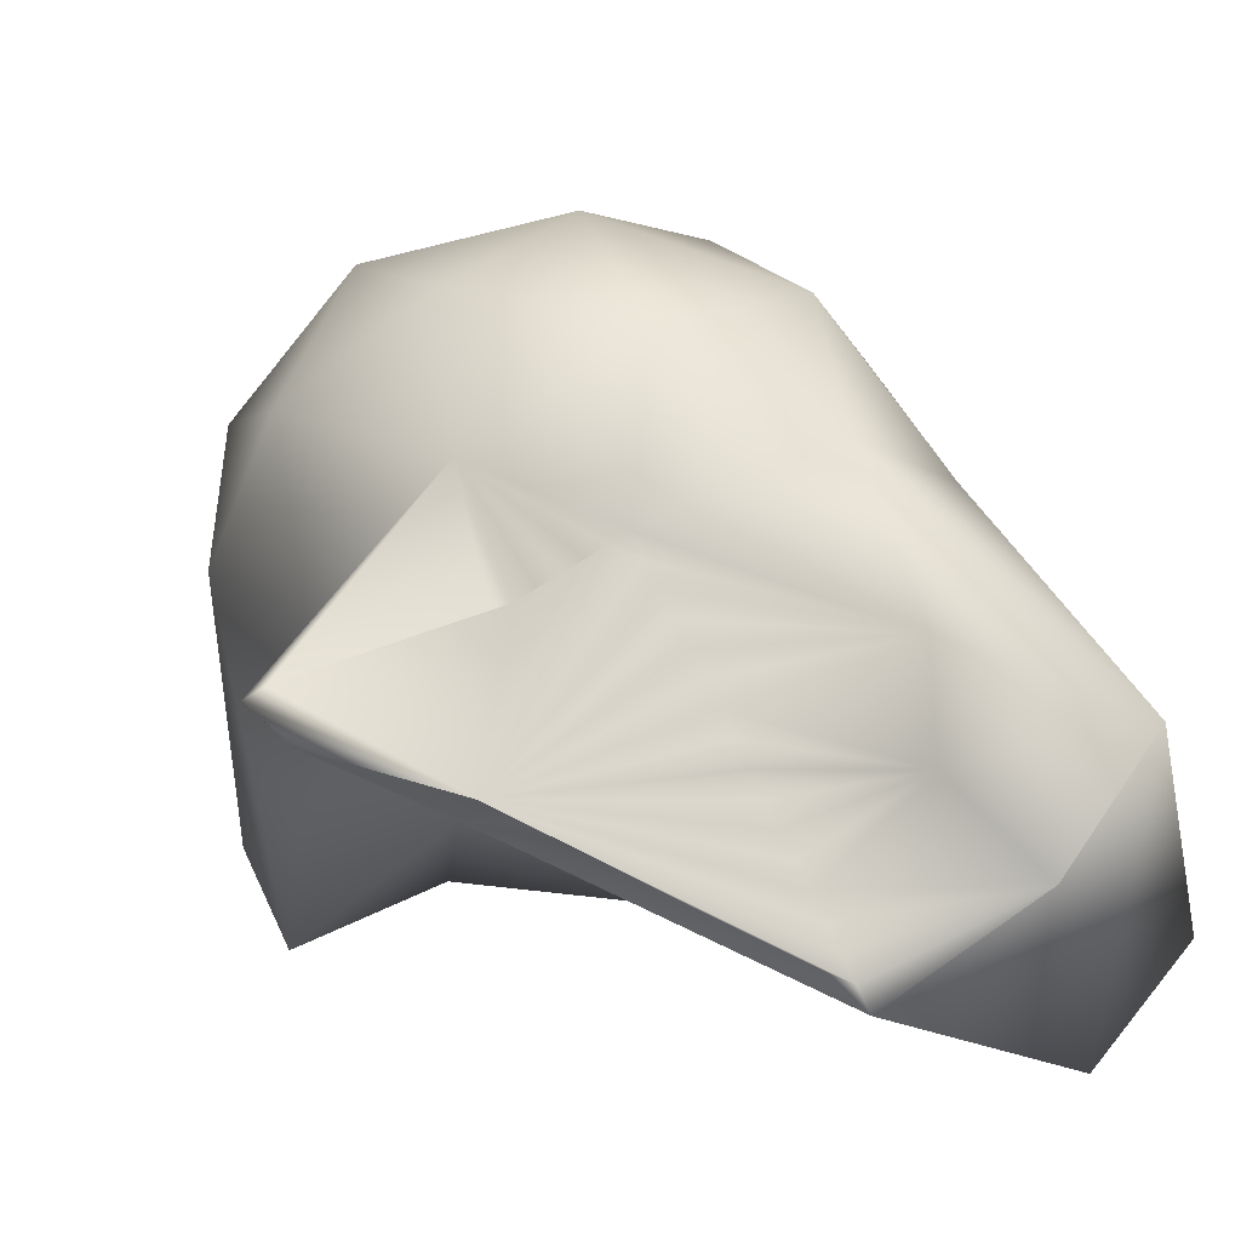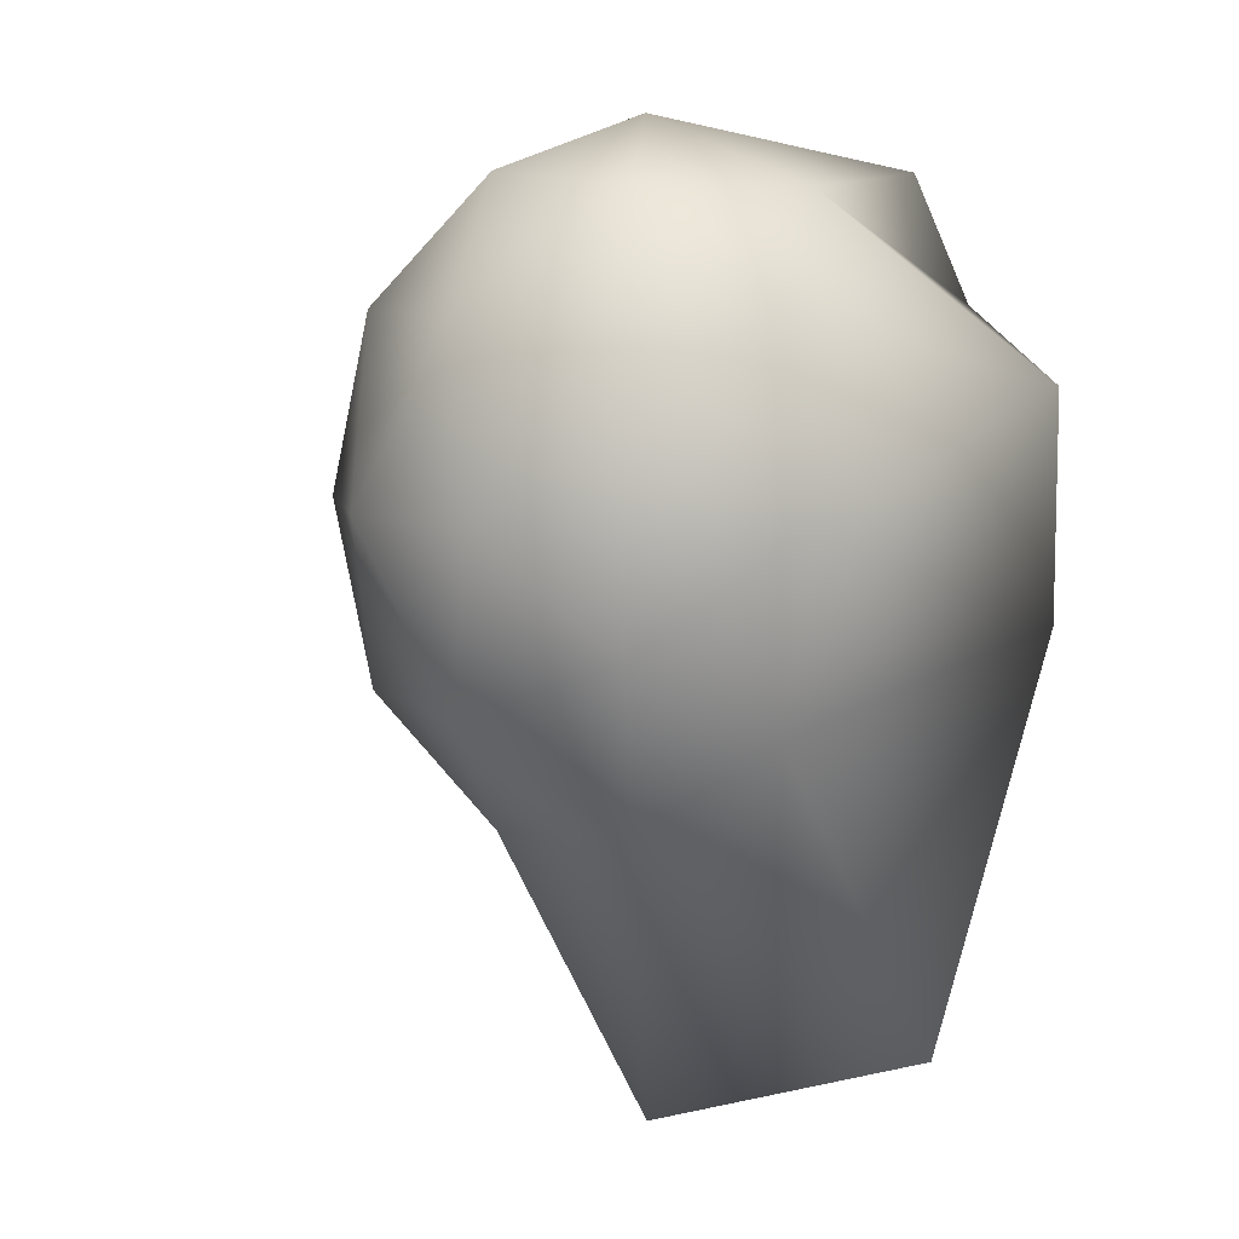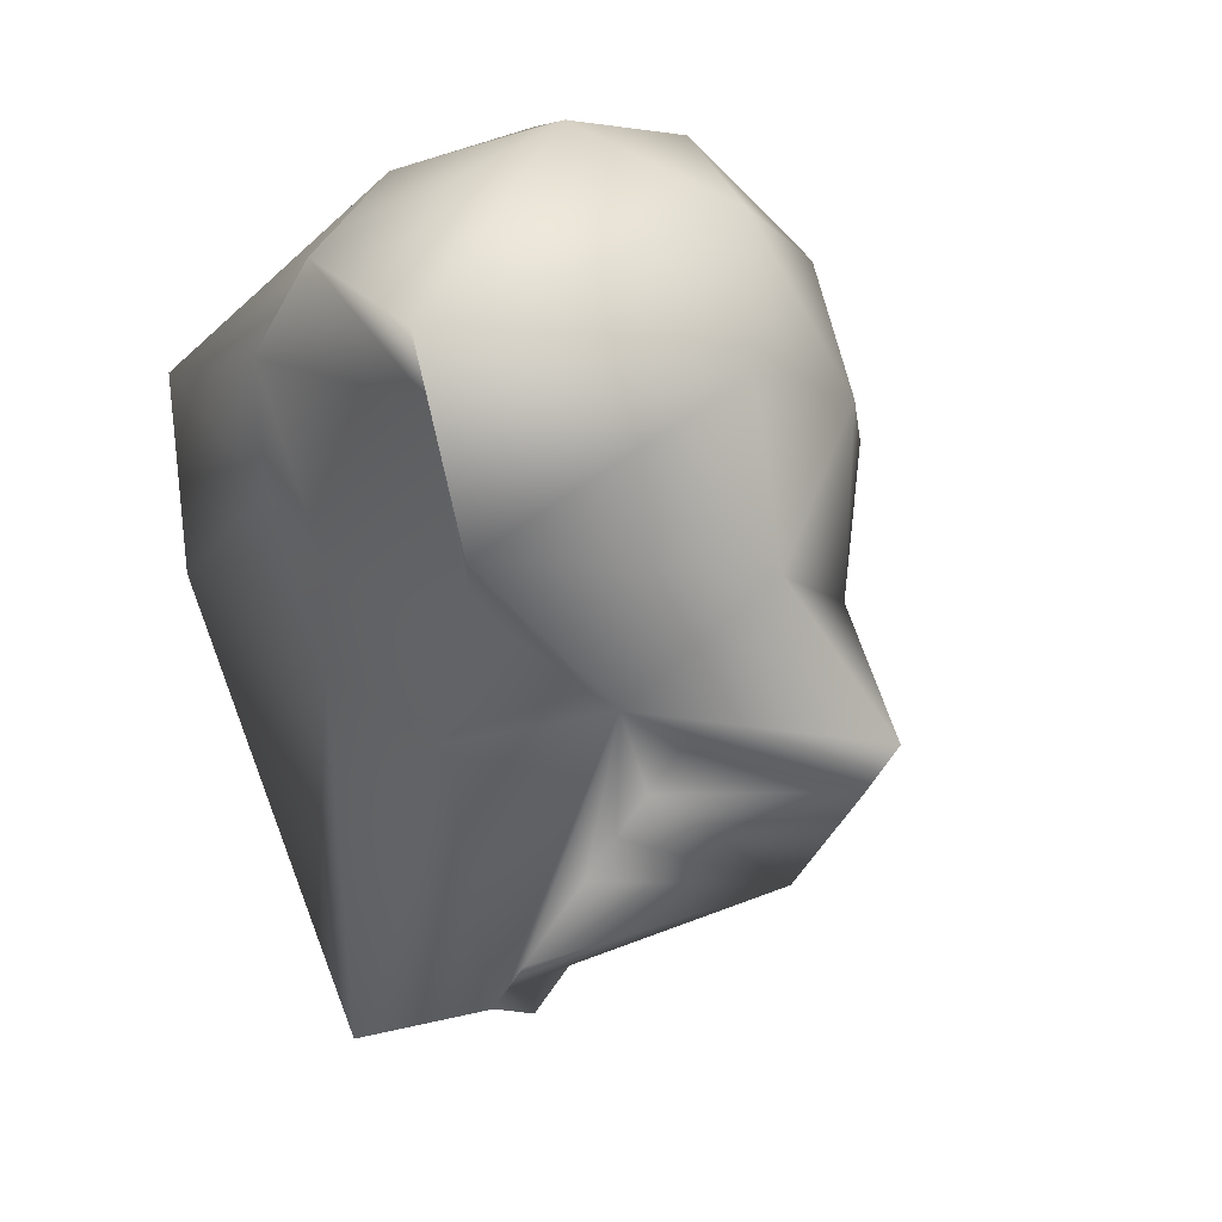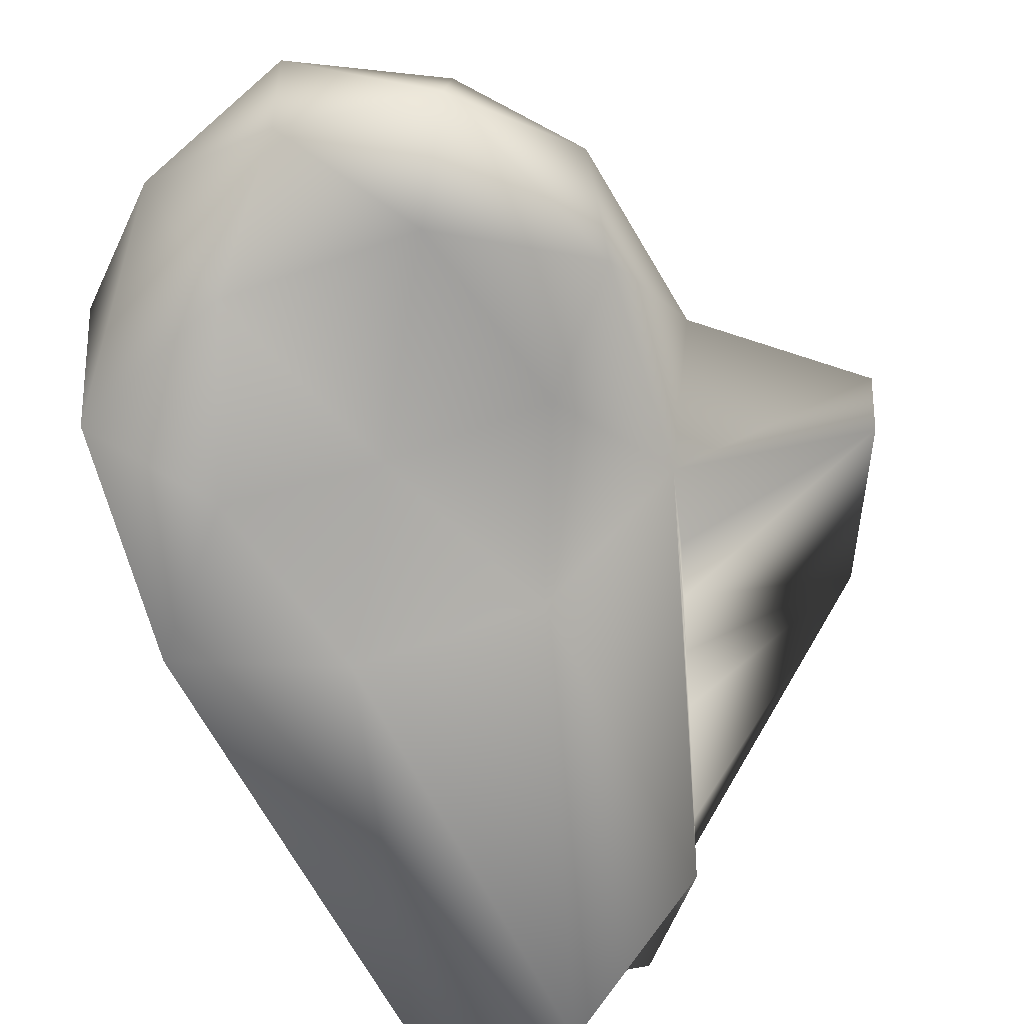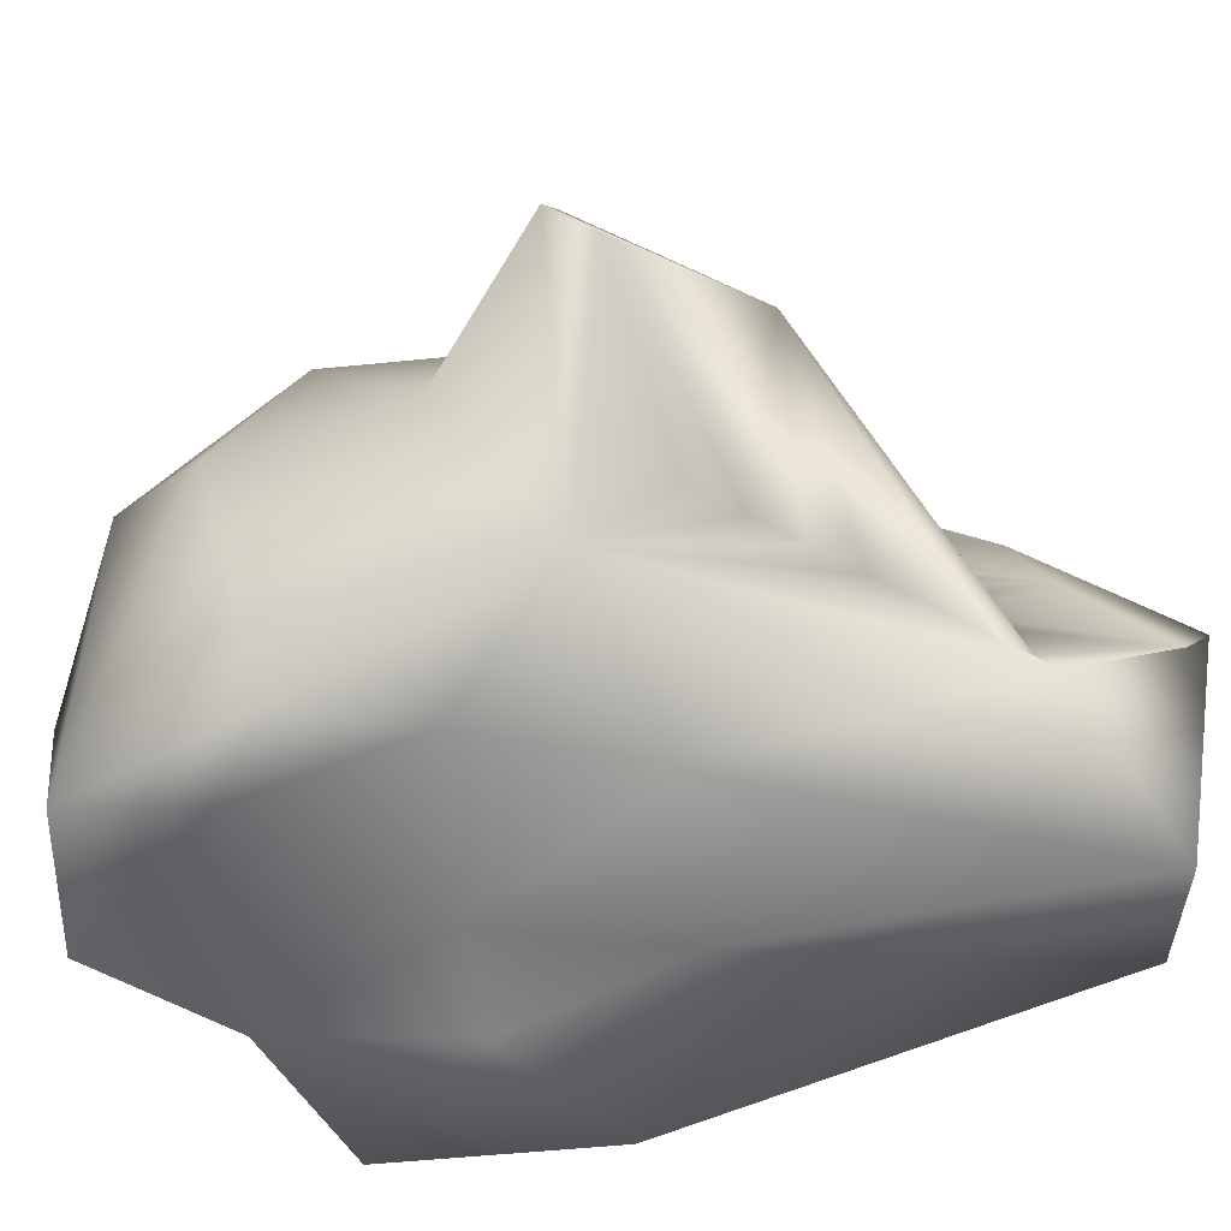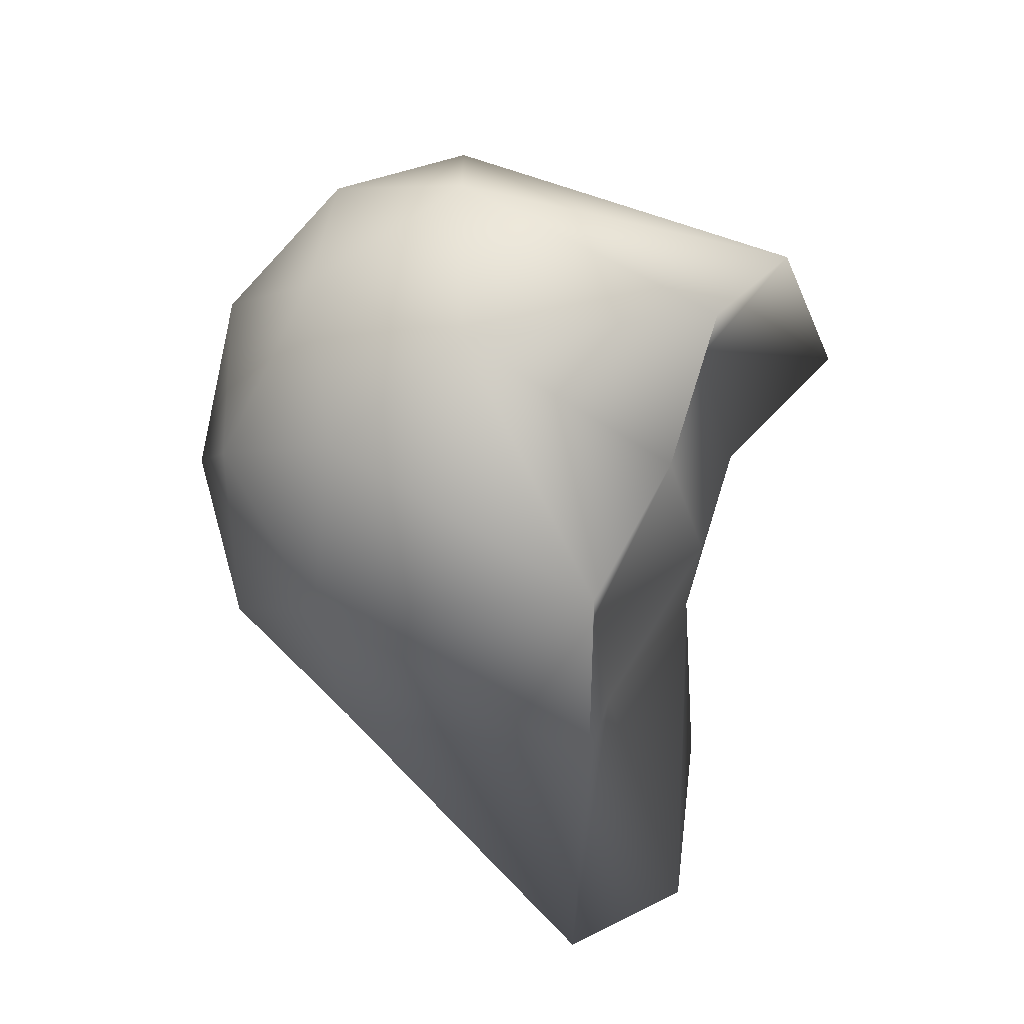
<metadata>
{"format":"obj","ext":"obj","renderer":"f3d","projection":"perspective","resolution":1024,"background":"white","views":[{"elev":16.6,"azim":135.4,"up":"+Y"},{"elev":8.8,"azim":-117.4,"up":"+Z"},{"elev":30.1,"azim":48.0,"up":"+Z"},{"elev":-79.3,"azim":17.7,"up":"+Y"},{"elev":-54.9,"azim":96.0,"up":"+Y"},{"elev":39.8,"azim":-58.9,"up":"+Z"}]}
</metadata>
<code>
g
v 0.8181 1.224 1.125
v 1.131 1.031 0.9818
v 0.9536 1.25 0.75
v 0.9375 0.9115 1.357
v 1.157 0.7184 1.144
v 0.625 1.047 1.388
v 0.625 1.343 0.75
v 0.4319 1.224 1.125
v 0.2964 1.25 0.75
v 0.8181 1.224 0.375
v 0.4319 1.224 0.375
v 0.625 1.047 0.112
v 1.131 1.031 0.5182
v 0.9375 0.9115 0.3063
v 1.25 0.7184 0.75
v 1.576 0.7184 0.5188
v 0.1194 1.031 0.9818
v 0.3125 0.9115 1.357
v 0.09334 0.7184 1.144
v 0.625 0.7184 1.5
v 0.9375 0.08409 1.357
v 0.625 0.09509 1.388
v 1.131 0.03846 0.9818
v 1.131 0.4059 0.5182
v 0.9536 0.1868 0.75
v 0.3125 0.9115 0.1432
v 0.1194 1.031 0.5182
v 0.09334 0.7184 0.3557
v 0.4319 0.08866 1.125
v 0.1194 0.09245 0.9818
v 0.2964 0.1868 0.75
v 0.3125 0.5253 1.357
v 0.625 0.09341 0.75
v 0.8181 0.2128 1.125
v 0.4319 0.2128 0.375
v 0.8181 0.2128 0.375
v 0.625 0.09135 -0.4234
v 0.1194 0.09245 0.5182
v 0.3125 0.2268 -0.3921
v 0 0.7184 0.75
v 0.9375 0.2268 -0.229
v 0.625 0.7118 -0.5354
v 0.9649 0.8874 0.3329
v 0.9923 0.8633 0.3594
v 1.02 0.8391 0.386
v 1.047 0.815 0.4126
v 1.074 0.7908 0.4391
v 1.102 0.7667 0.4657
v 1.549 0.7426 0.4922
v 0.9649 0.2882 -0.1356
v 0.9923 0.3497 -0.04208
v 1.02 0.4112 0.0514
v 1.047 0.4726 0.1449
v 1.074 0.5341 0.2384
v 1.102 0.5955 0.3318
v 1.549 0.657 0.4253
v 0.7812 0.8117 -0.1961
v 0.9375 0.6548 0.1056
v 0.8333 0.6167 -0.2614
v 0.9375 0.6976 0.139
v 0.9375 0.7404 0.1725
v 0.9375 0.7832 0.2059
v 0.9375 0.8259 0.2394
v 0.9375 0.8687 0.2729
v 0.9375 0.612 0.07211
v 0.9375 0.5692 0.03864
v 0.7812 0.4693 -0.4638
v 0.9375 0.398 -0.0952
v 0.9375 0.3552 -0.1287
v 0.9375 0.3124 -0.1621
v 0.9375 0.2696 -0.1956
v 0.9375 0.4408 -0.06174
v 0.9375 0.4836 -0.02828
v 0.9375 0.5264 0.005183
v 1.412 0.6065 0.1587
f 1 2 3
f 4 5 2
f 1 4 2
f 6 4 1
f 7 1 3
f 8 6 1
f 7 8 1
f 9 8 7
f 10 7 3
f 11 9 7
f 10 11 7
f 12 11 10
f 13 10 3
f 14 12 10
f 13 14 10
f 2 13 3
f 15 16 13
f 2 15 13
f 5 15 2
f 17 8 9
f 18 6 8
f 17 18 8
f 19 18 17
f 20 4 6
f 21 5 4
f 20 21 4
f 22 21 20
f 23 15 5
f 24 16 15
f 23 24 15
f 25 24 23
f 26 11 12
f 27 9 11
f 26 27 11
f 28 27 26
f 29 30 31
f 32 19 30
f 29 32 30
f 22 32 29
f 33 29 31
f 34 22 29
f 33 34 29
f 25 34 33
f 35 33 31
f 36 25 33
f 35 36 33
f 37 36 35
f 38 35 31
f 39 37 35
f 38 39 35
f 28 39 38
f 30 38 31
f 40 28 38
f 30 40 38
f 19 40 30
f 20 32 22
f 18 19 32
f 20 18 32
f 6 18 20
f 23 34 25
f 21 22 34
f 23 21 34
f 5 21 23
f 41 36 37
f 24 25 36
f 41 24 36
f 26 39 28
f 42 37 39
f 26 42 39
f 12 42 26
f 17 40 19
f 27 28 40
f 17 27 40
f 9 27 17
f 13 43 14
f 13 44 43
f 13 45 44
f 13 46 45
f 13 47 46
f 13 48 47
f 13 49 48
f 13 16 49
f 41 50 24
f 50 51 24
f 24 51 52
f 24 52 53
f 24 53 54
f 24 54 55
f 24 55 56
f 24 56 16
f 57 58 59
f 60 58 57
f 61 60 57
f 61 57 62
f 63 62 57
f 64 63 57
f 64 57 14
f 65 59 58
f 66 59 65
f 67 59 68
f 69 67 68
f 69 70 67
f 70 71 67
f 71 41 67
f 72 68 59
f 73 72 59
f 74 73 59
f 66 74 59
f 57 42 12
f 12 14 57
f 42 57 59
f 59 67 42
f 41 37 42
f 42 67 41
f 75 69 68
f 68 72 75
f 75 71 70
f 70 69 75
f 50 41 71
f 71 75 50
f 52 51 50
f 50 75 52
f 53 52 75
f 75 54 53
f 54 75 56
f 56 55 54
f 16 56 75
f 75 49 16
f 49 75 47
f 47 48 49
f 47 75 45
f 45 46 47
f 45 75 43
f 43 44 45
f 43 75 64
f 64 14 43
f 75 62 63
f 63 64 75
f 75 60 61
f 61 62 75
f 75 65 58
f 58 60 75
f 75 74 66
f 66 65 75
f 75 72 73
f 73 74 75

</code>
